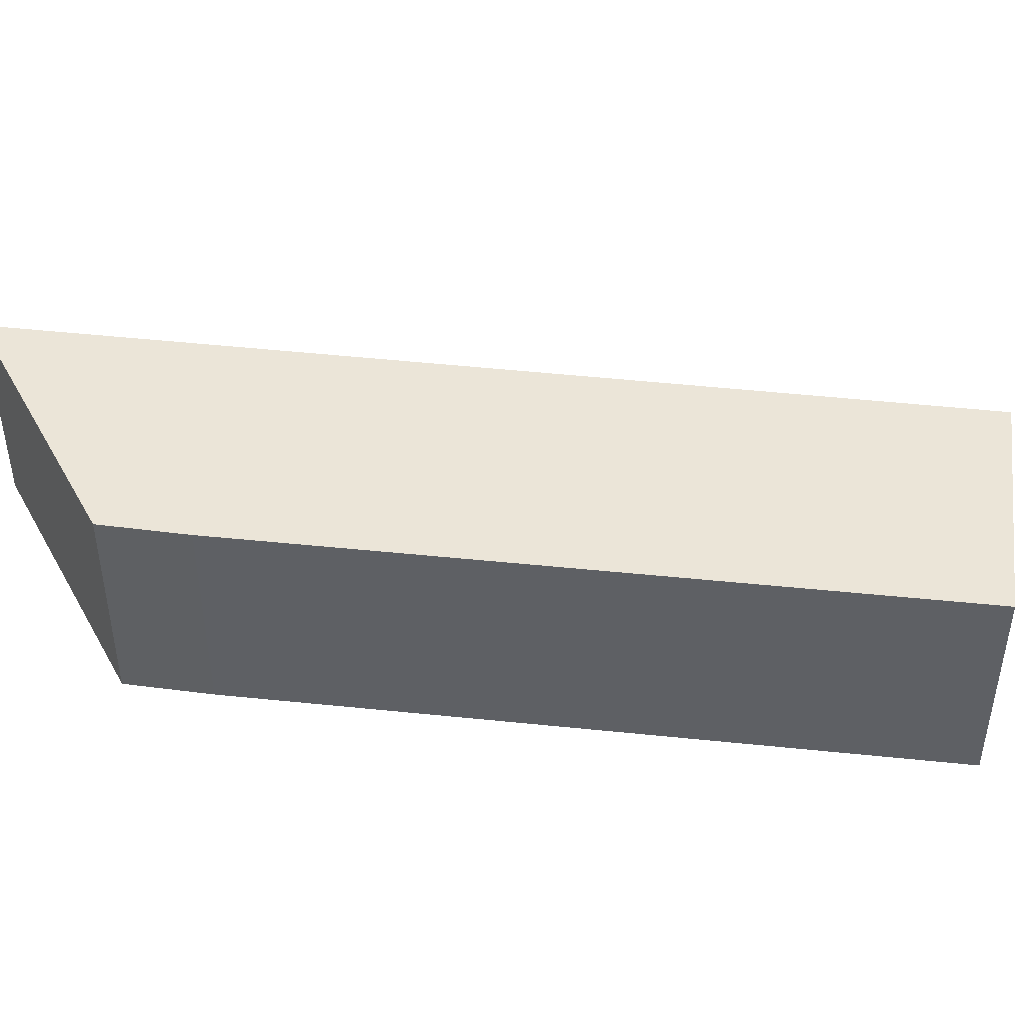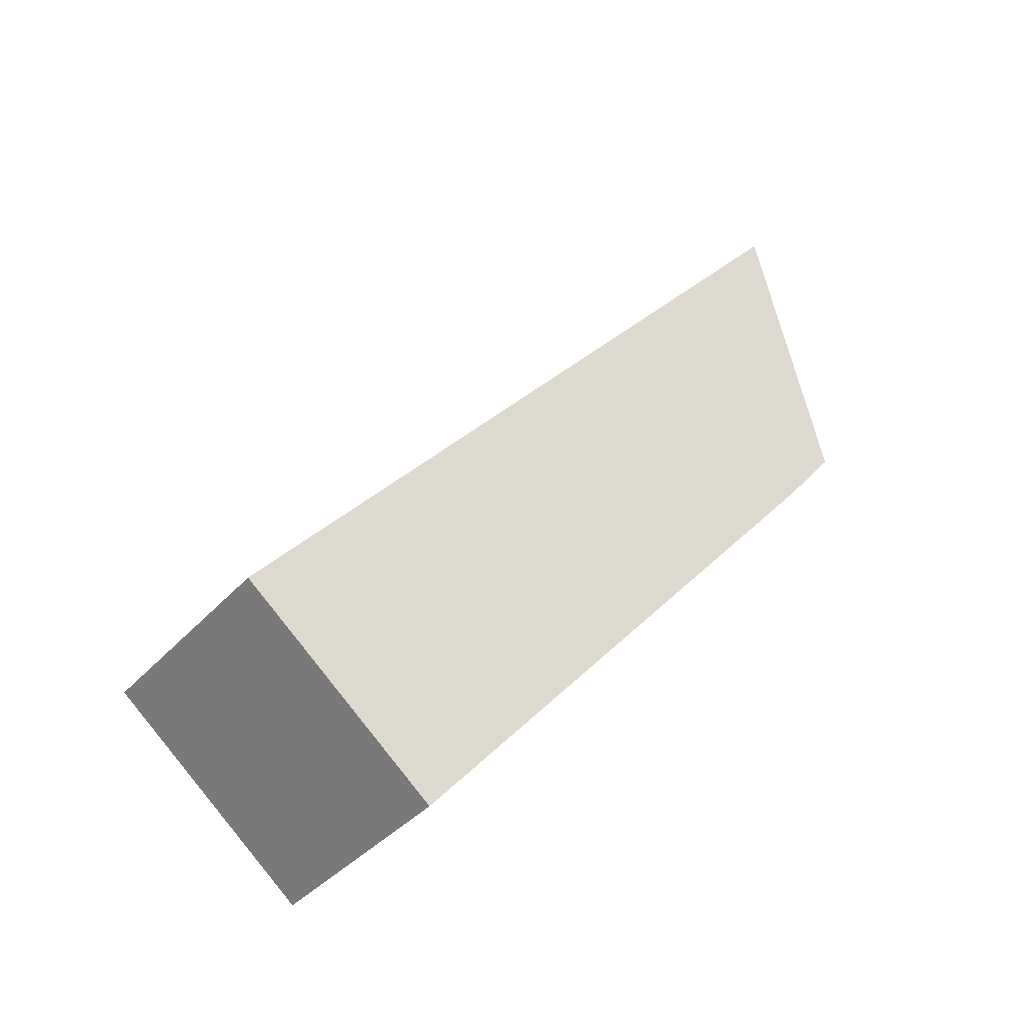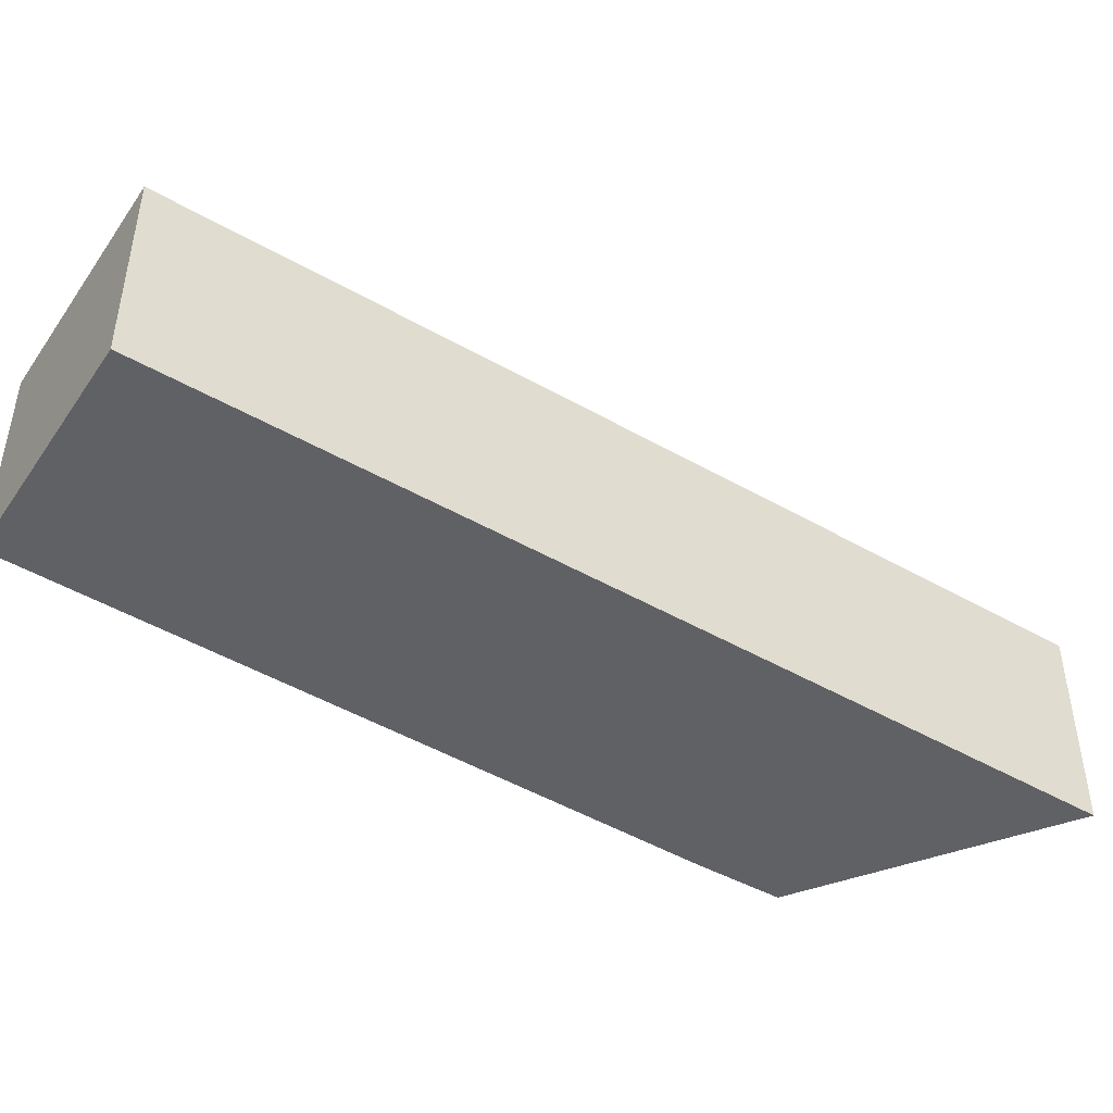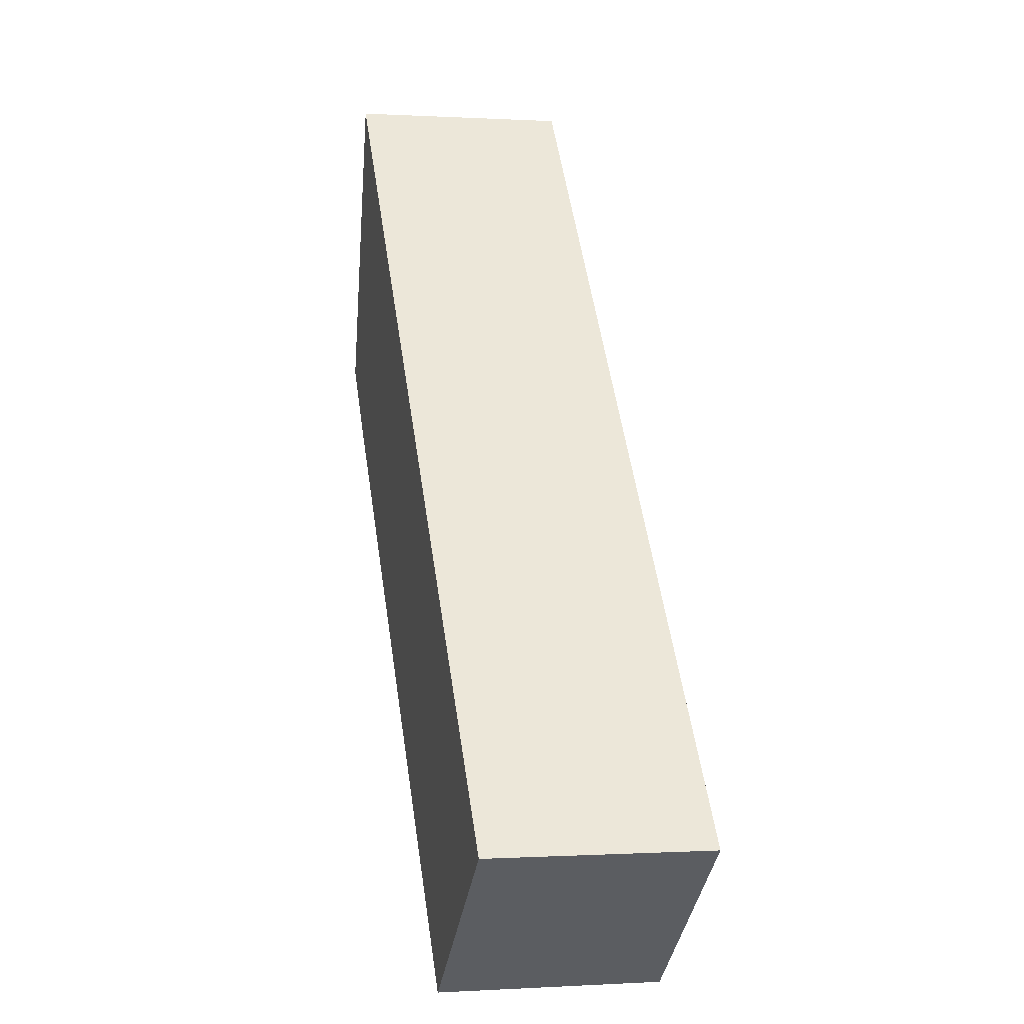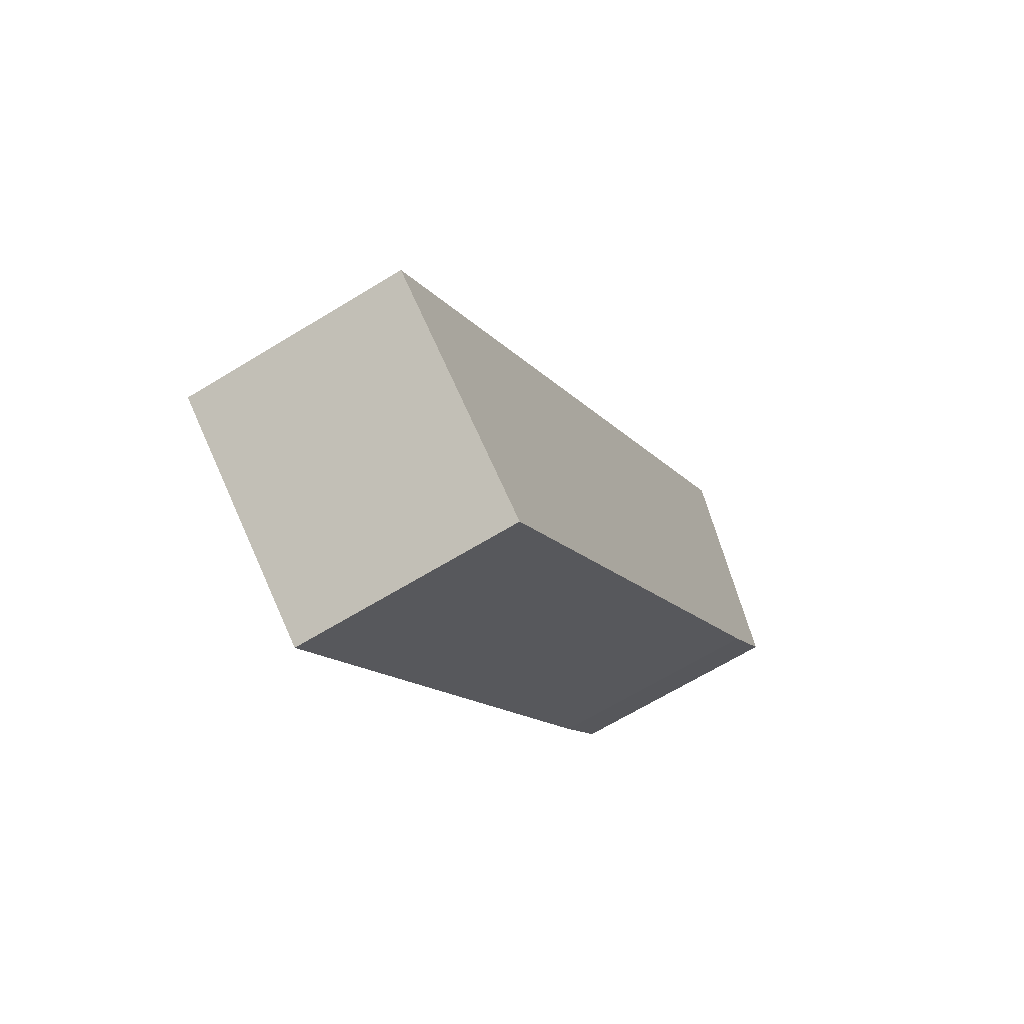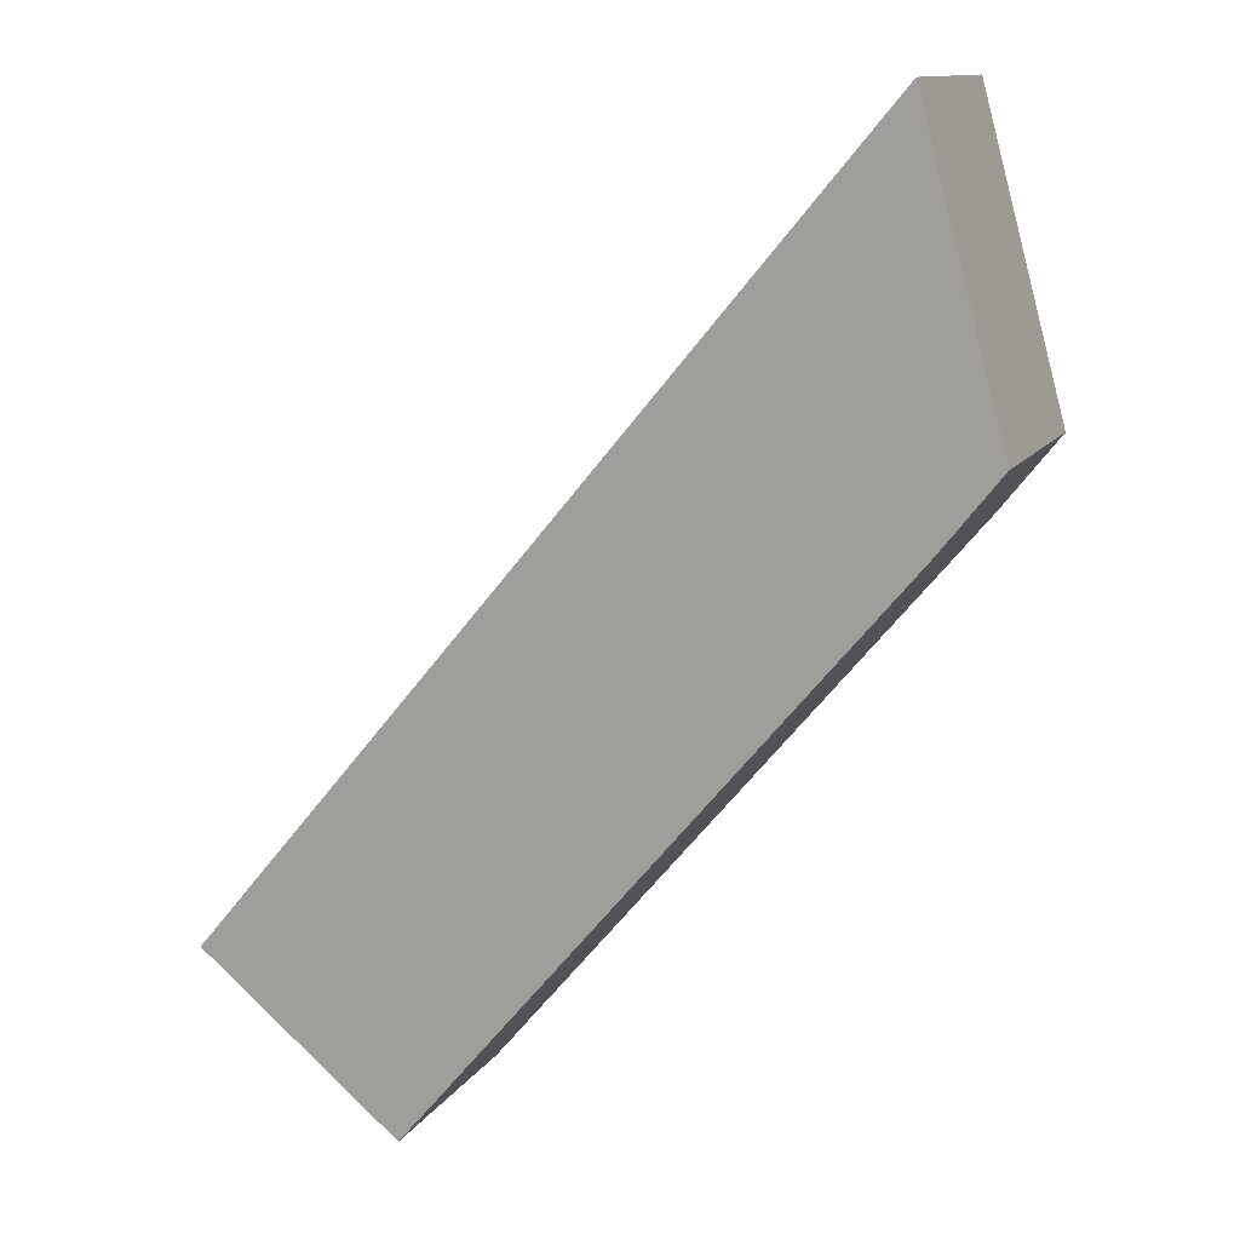
<metadata>
{"format":"obj","ext":"obj","renderer":"f3d","projection":"perspective","resolution":1024,"background":"white","views":[{"elev":45.7,"azim":137.0,"up":"+Y"},{"elev":-37.7,"azim":-36.1,"up":"+Z"},{"elev":-47.6,"azim":-82.9,"up":"+Y"},{"elev":0.0,"azim":-102.7,"up":"+Z"},{"elev":-65.6,"azim":-58.3,"up":"+Z"},{"elev":12.1,"azim":20.4,"up":"+Z"}]}
</metadata>
<code>
v  0 2.82 1.727e-16
v  8.422 2.82 5.071
v  2.442 2.82 -2.008
v  8.127 2.82 9.735
v  9.146 2.82 5.981
v  2.442 1.23e-16 -2.008
v  0 0 0
v  8.127 -5.961e-16 9.735
v  8.422 -3.105e-16 5.071
v  9.146 -3.662e-16 5.981
g defaultobject
f 1 2 3
f 2 1 4
f 2 4 5
f 6 1 3
f 1 6 7
f 7 4 1
f 4 7 8
f 9 3 2
f 3 9 6
f 10 2 5
f 2 10 9
f 8 5 4
f 5 8 10
f 6 8 7
f 8 6 9
f 8 9 10

</code>
